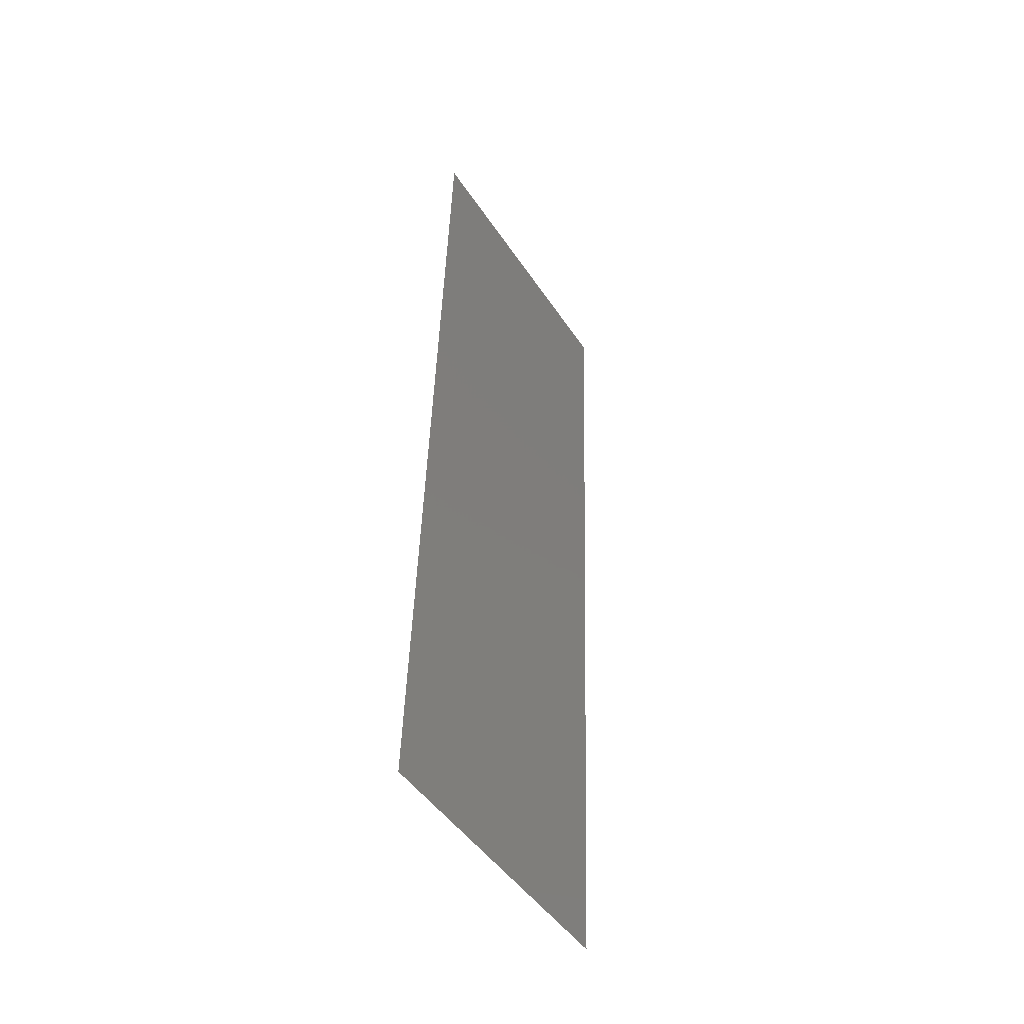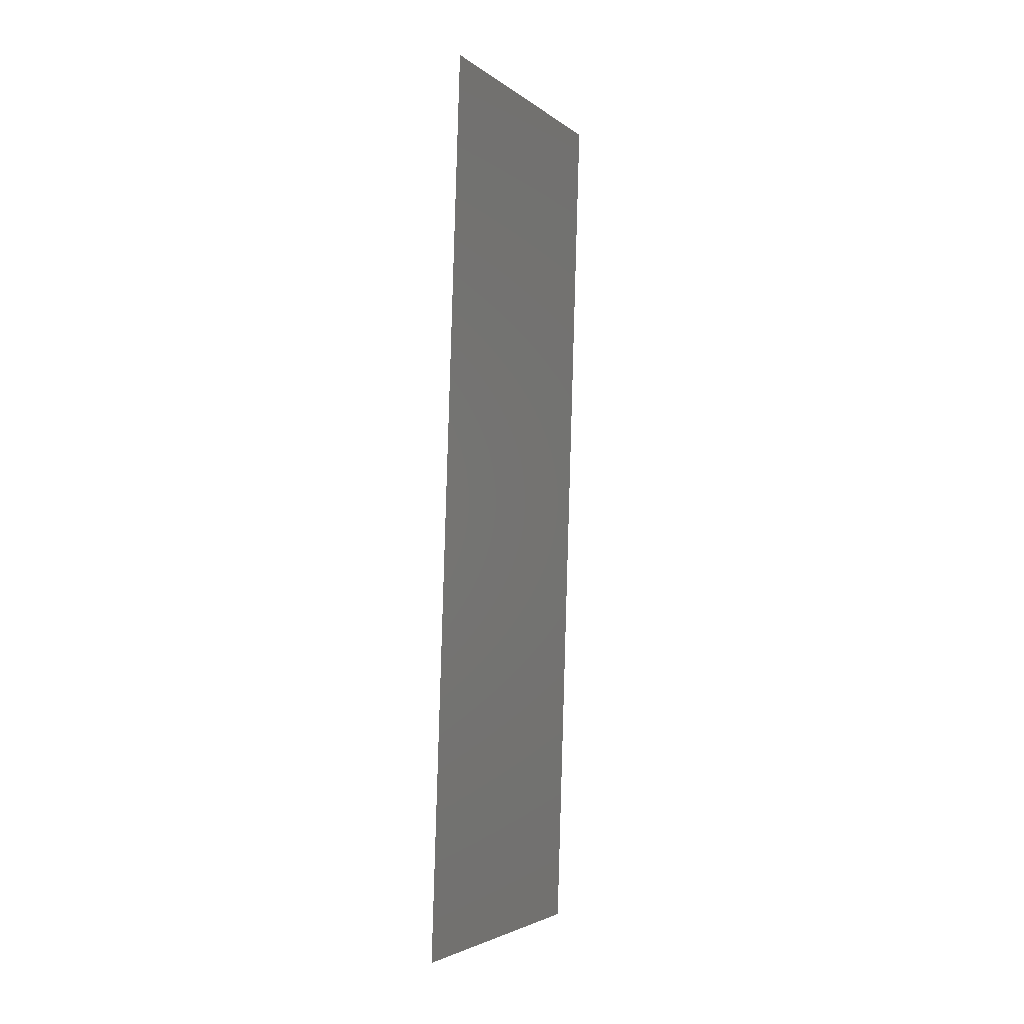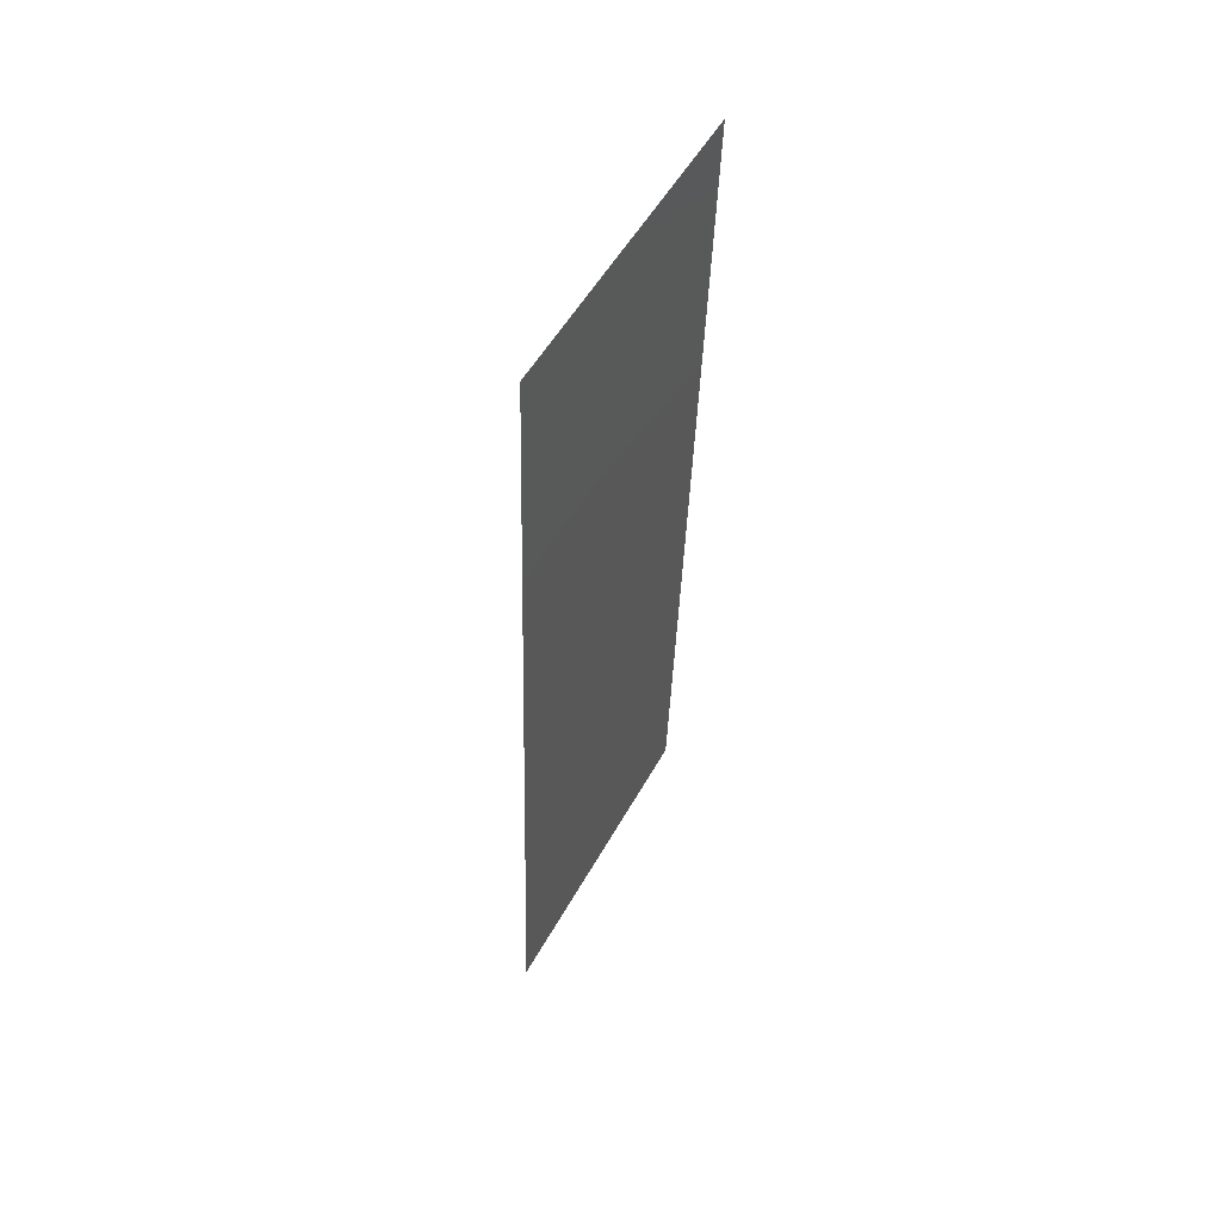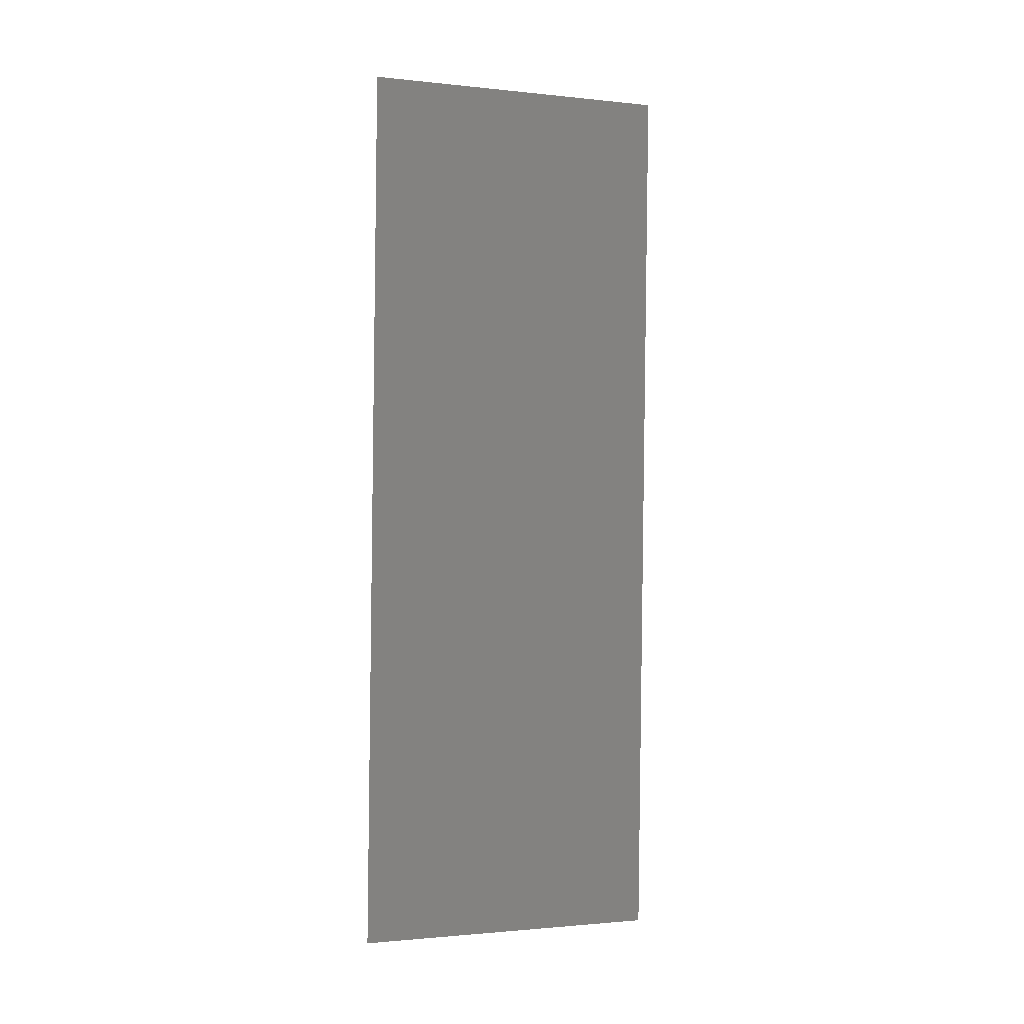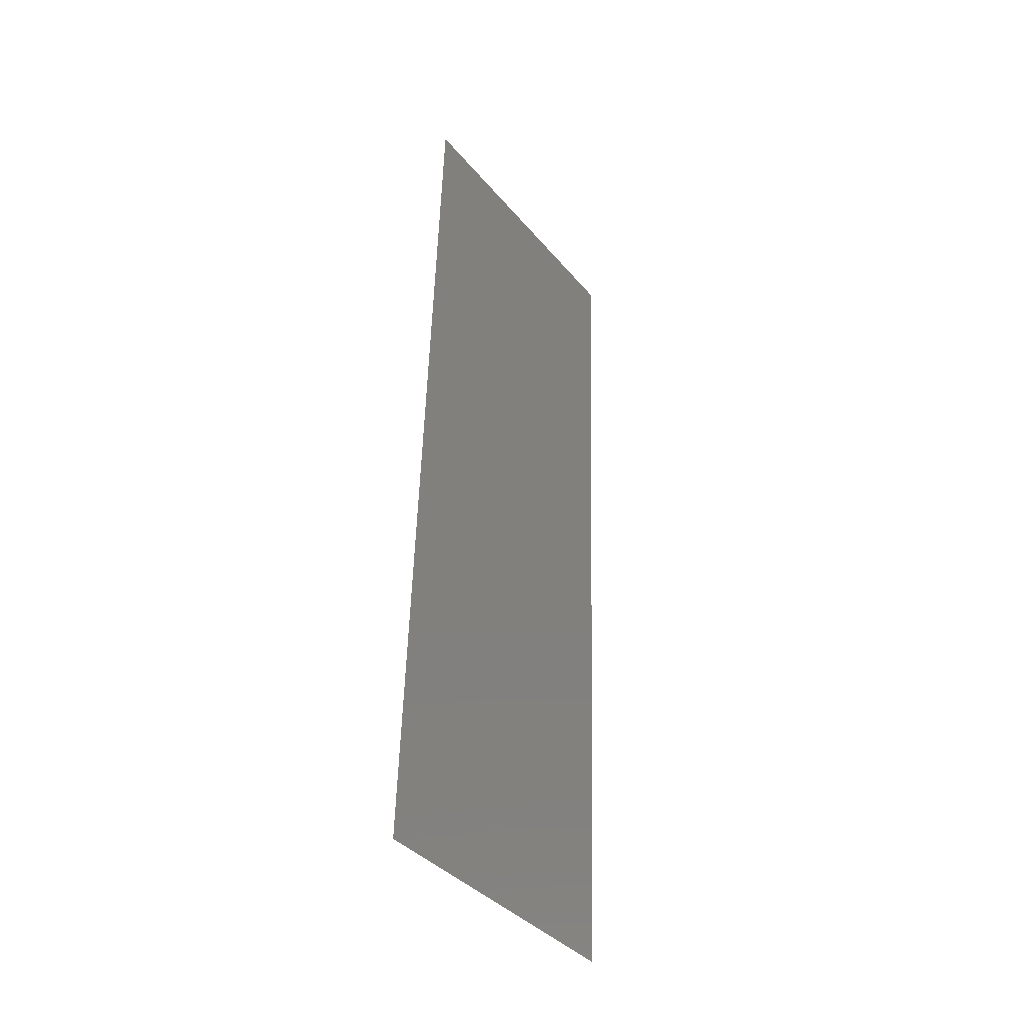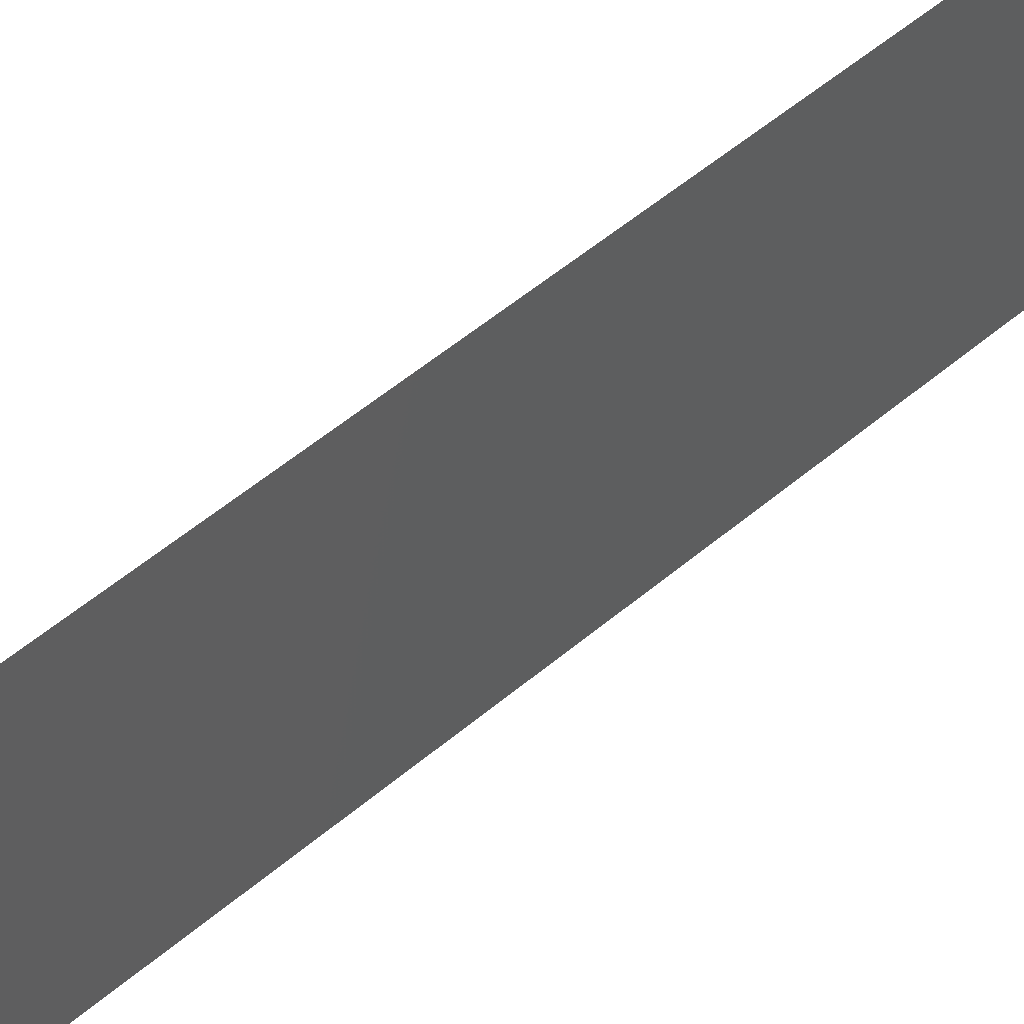
<metadata>
{"format":"stl","ext":"stl","renderer":"f3d","projection":"perspective","resolution":1024,"background":"white","views":[{"elev":-47.0,"azim":-148.2,"up":"+Y"},{"elev":-3.7,"azim":-155.2,"up":"+Y"},{"elev":53.0,"azim":-151.5,"up":"+Y"},{"elev":-1.4,"azim":-111.3,"up":"+Y"},{"elev":-38.3,"azim":-144.8,"up":"+Y"},{"elev":56.9,"azim":50.9,"up":"+Z"}]}
</metadata>
<code>
# stl→obj: 19 verts, 22 faces
v 0.007627 0.01156 0
v 0.00772 0.008667 0.01166
v 0.008 0 0
v 0.006506 0.04622 0.02
v 0.006413 0.04911 0.008342
v 0.006133 0.05778 0.02
v 0.006133 0.05778 0.01
v 0.006133 0.05778 0
v 0.008 0 0.01
v 0.008 0 0.02
v 0.006506 0.04622 0
v 0.007627 0.01156 0.02
v 0.007253 0.02311 0.02
v 0.007066 0.02889 0.01
v 0.00688 0.03467 0.02
v 0.006709 0.03996 0.009724
v 0.00688 0.03467 0
v 0.007253 0.02311 0
v 0.007424 0.01782 0.01028
f 1 2 3
f 4 5 6
f 7 5 8
f 9 2 10
f 8 5 11
f 10 2 12
f 13 14 15
f 14 16 15
f 17 14 18
f 17 16 14
f 15 16 4
f 18 19 1
f 12 19 13
f 11 16 17
f 13 19 14
f 14 19 18
f 19 2 1
f 16 5 4
f 12 2 19
f 11 5 16
f 3 2 9
f 6 5 7

</code>
